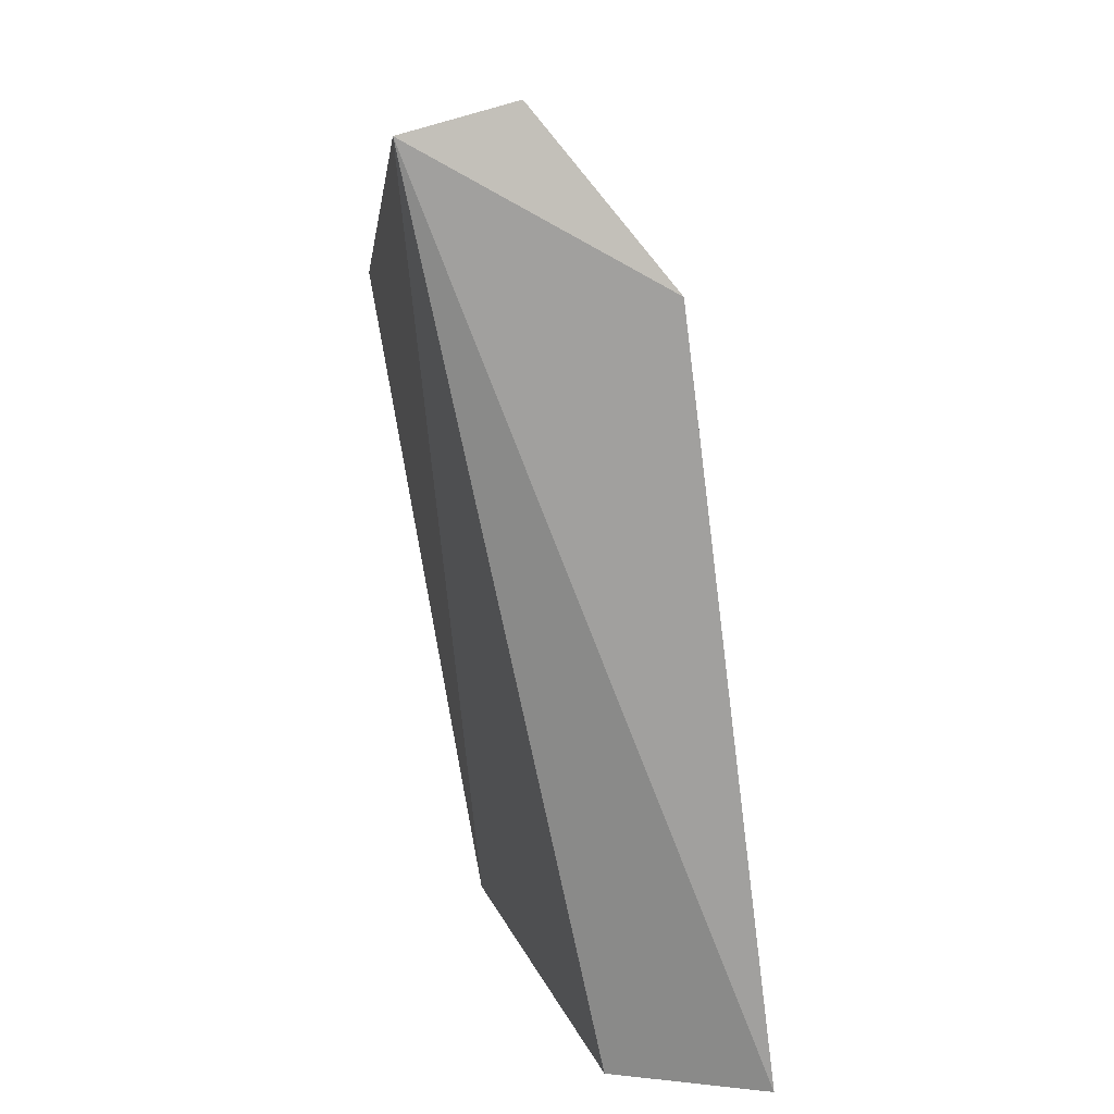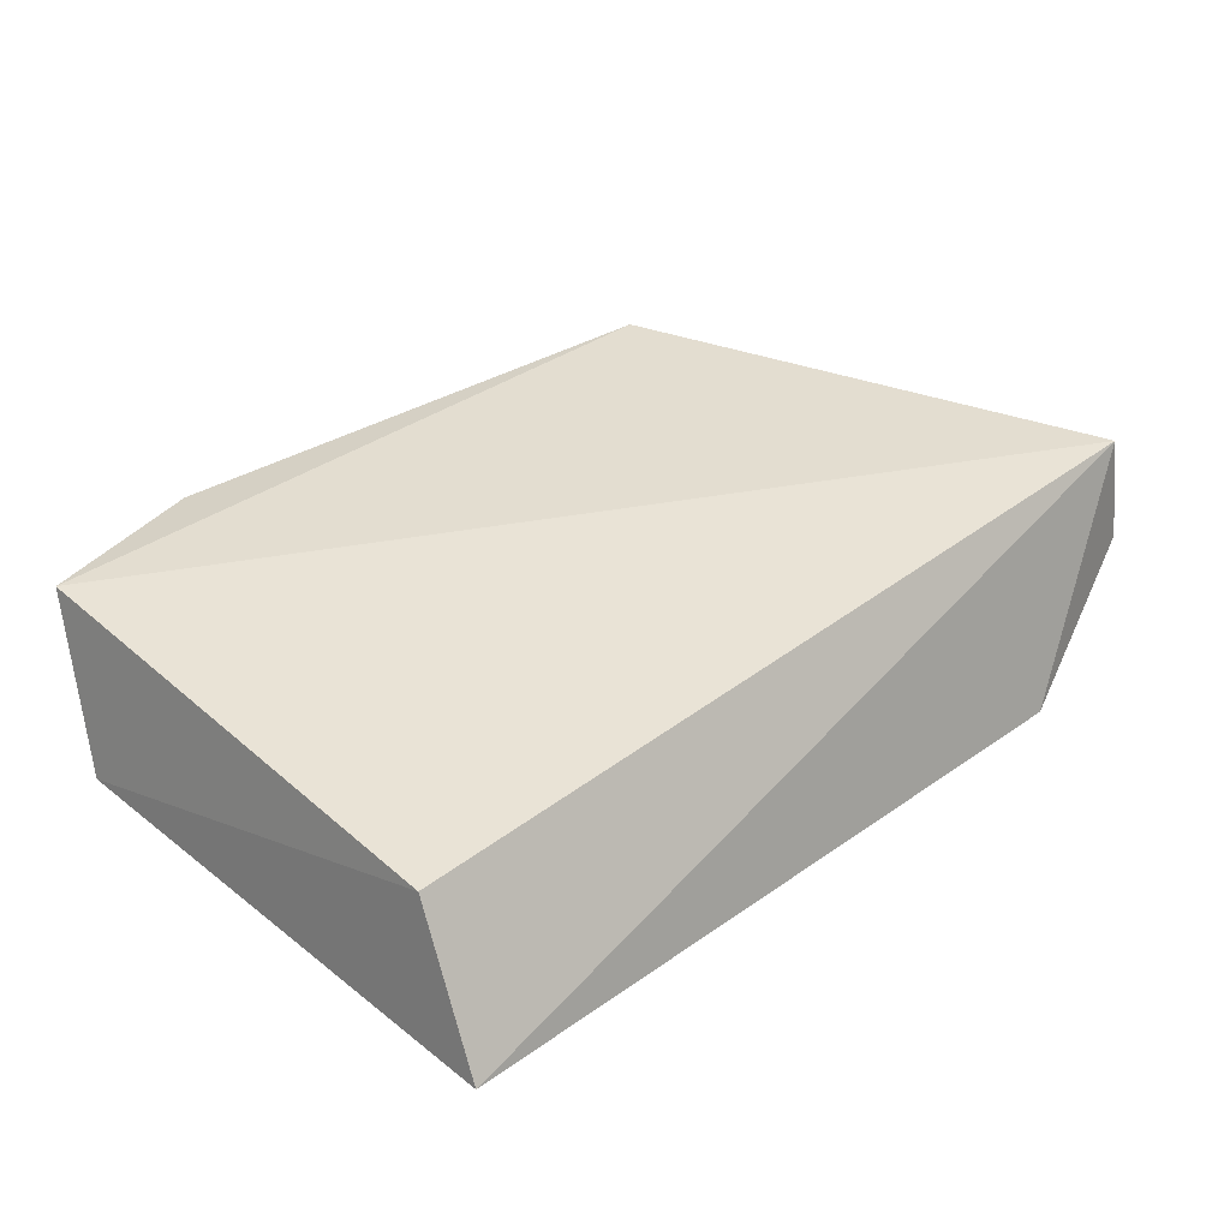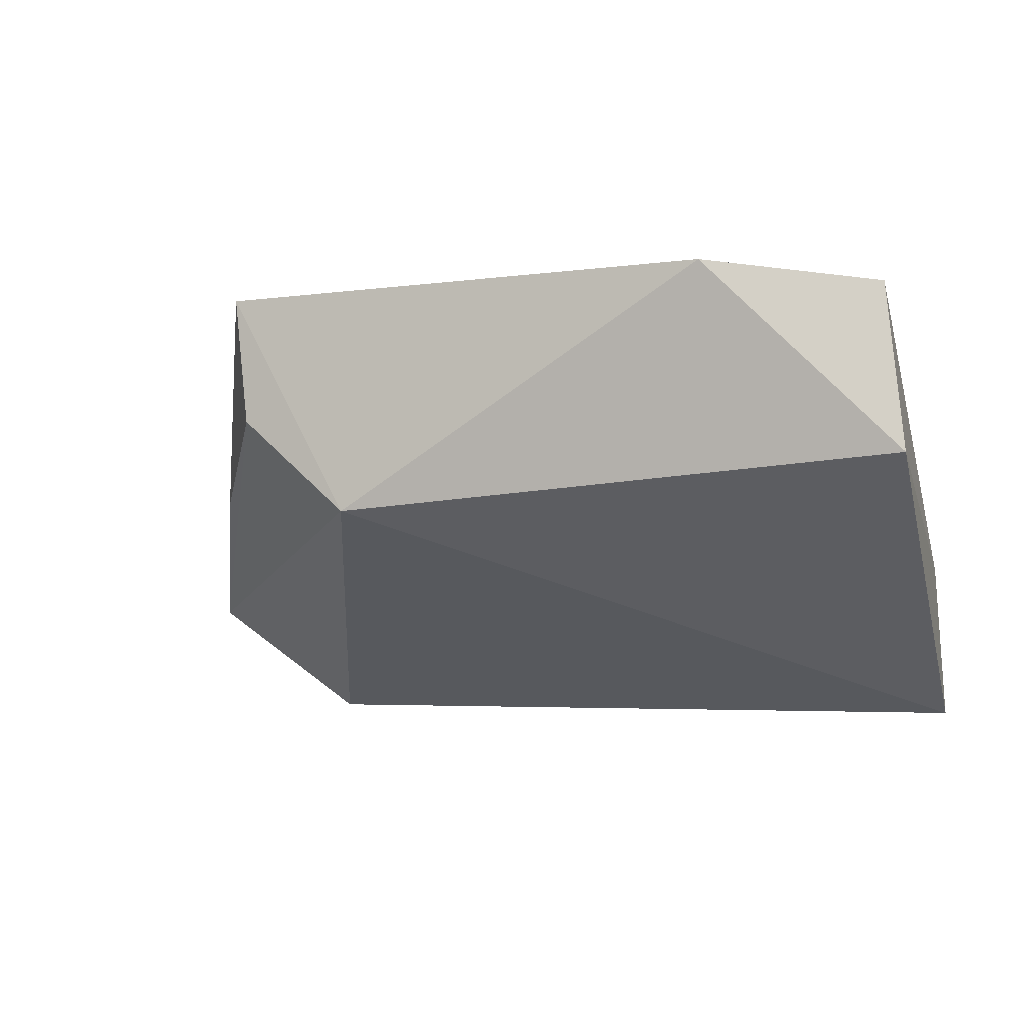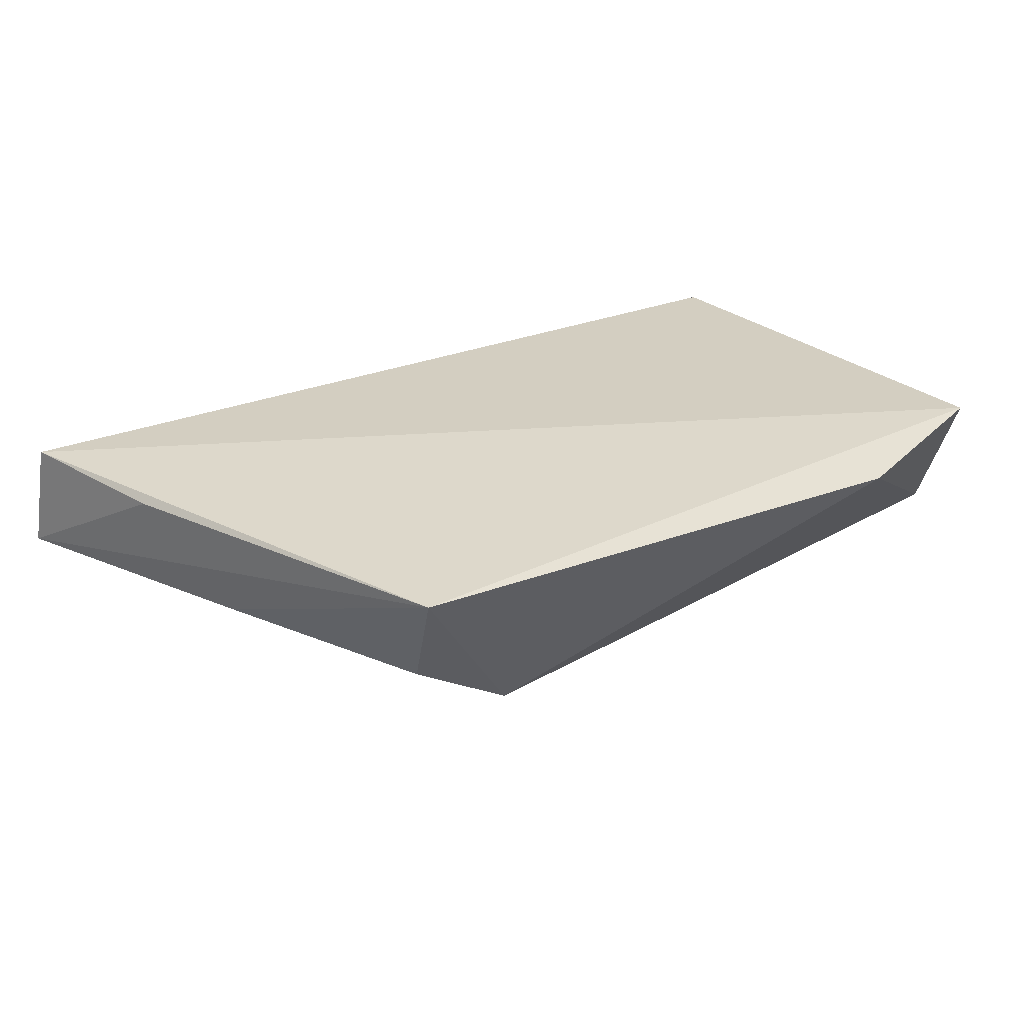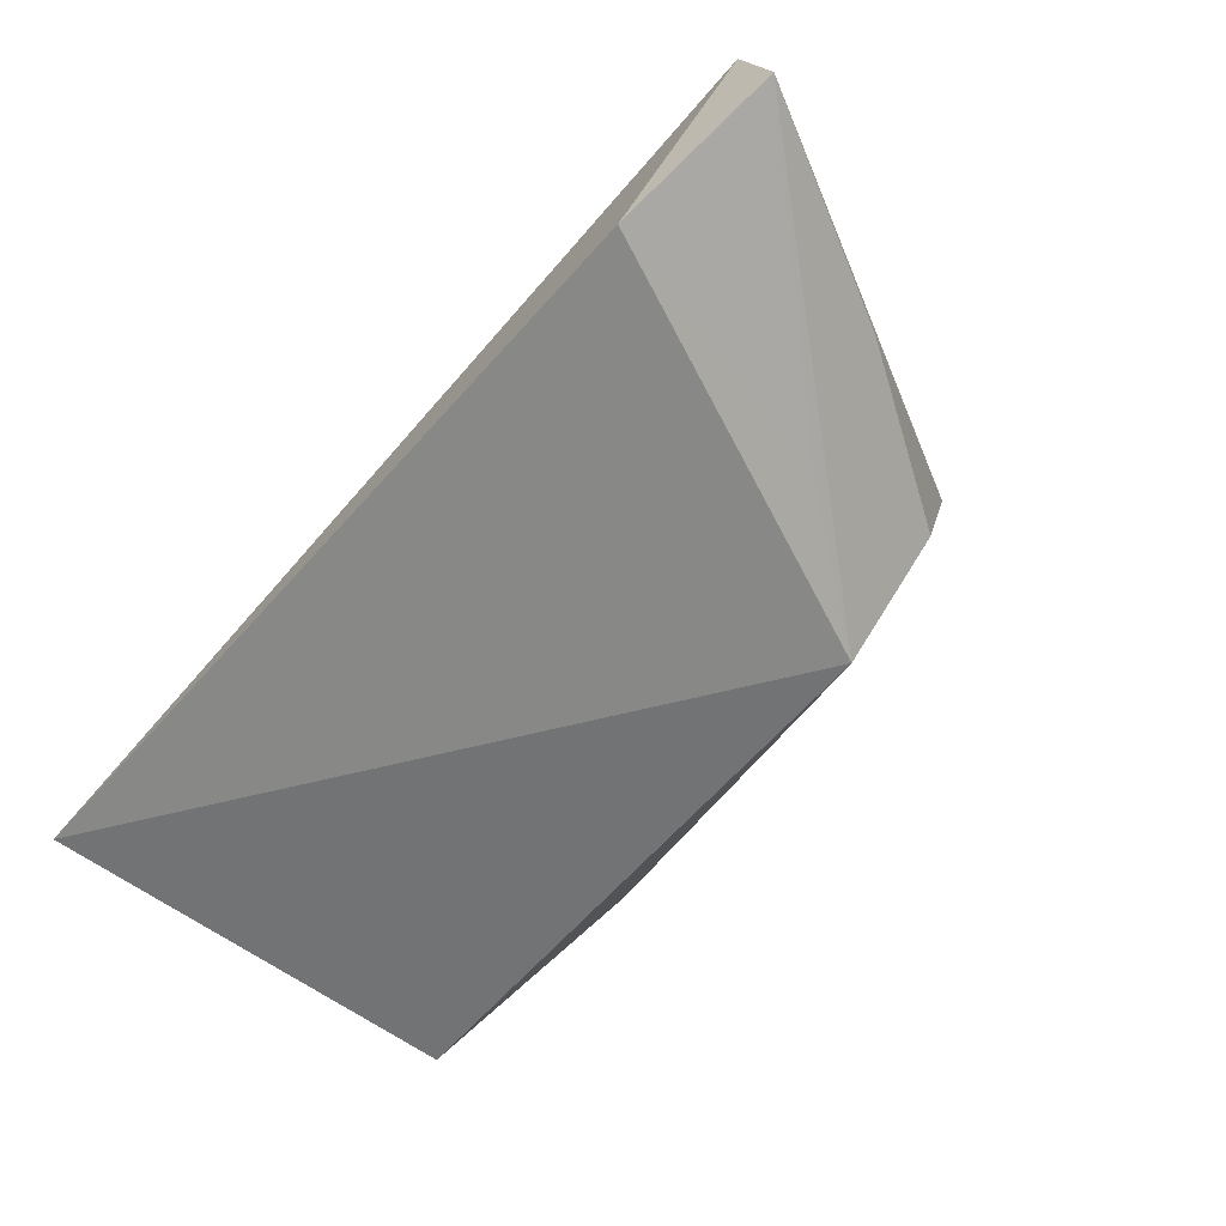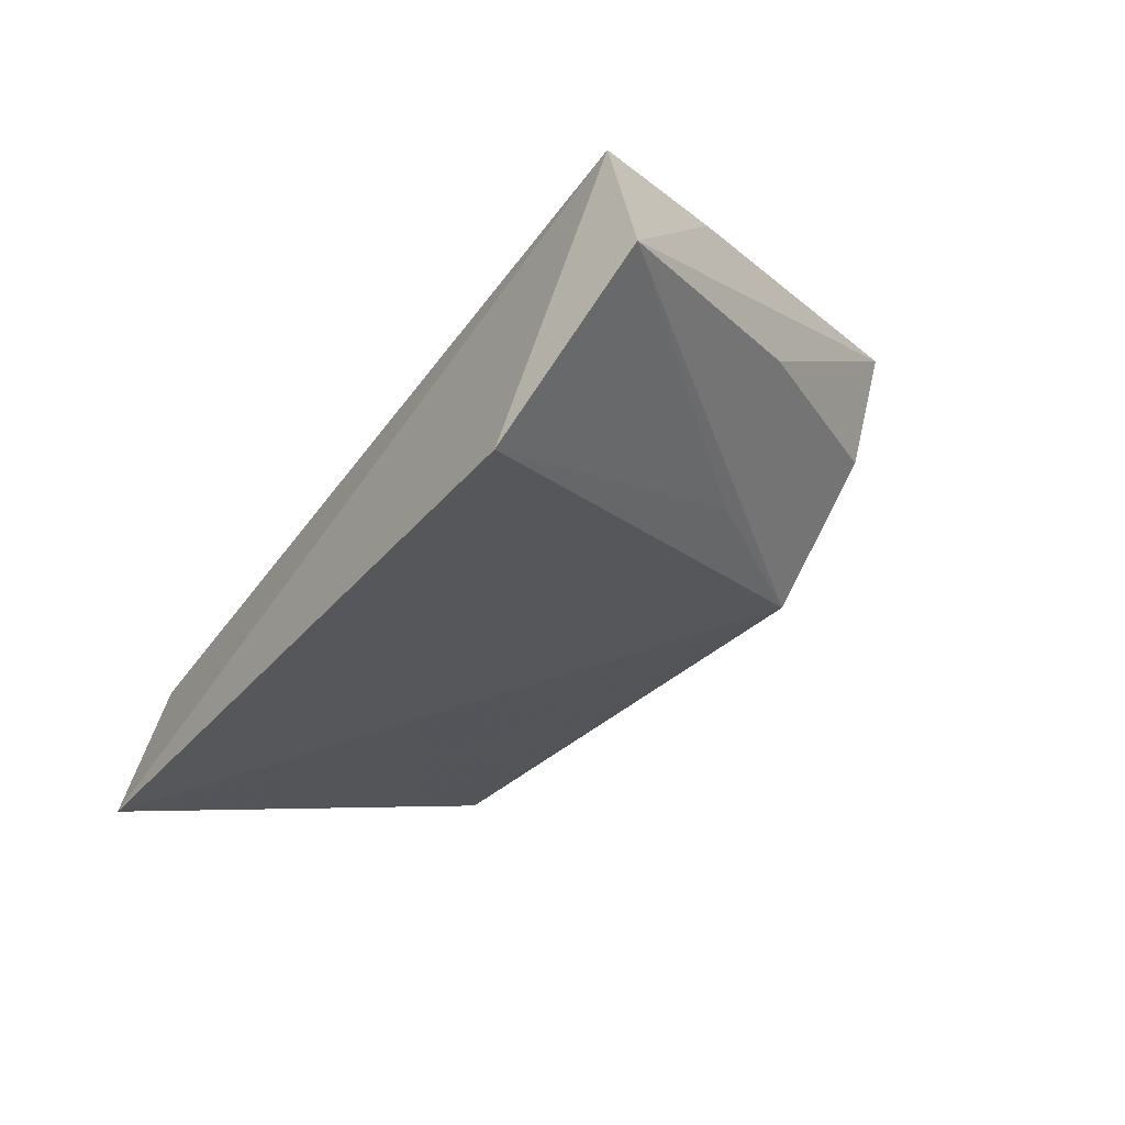
<metadata>
{"format":"obj","ext":"obj","renderer":"f3d","projection":"perspective","resolution":1024,"background":"white","views":[{"elev":-76.3,"azim":90.8,"up":"+Y"},{"elev":21.5,"azim":-48.1,"up":"+Z"},{"elev":-24.0,"azim":-165.0,"up":"+Z"},{"elev":44.6,"azim":142.8,"up":"+Z"},{"elev":-63.7,"azim":44.5,"up":"+Z"},{"elev":-28.0,"azim":53.0,"up":"+Z"}]}
</metadata>
<code>
v 0.08919 -0.2671 -0.01774
v 0.09175 -0.2663 -0.02766
v 0.07389 -0.2225 -0.01178
v 0.02519 -0.2152 -0.01875
v 0.008692 -0.2658 -0.04756
v 0.008904 -0.2193 -0.02115
v 0.08524 -0.2534 -0.01656
v 0.07685 -0.2688 -0.03976
v 0.008215 -0.261 -0.03322
v 0.008538 -0.223 -0.03672
v 0.063 -0.2261 -0.0349
v 0.07335 -0.2257 -0.02401
v 0.07205 -0.2407 -0.0334
v 0.08238 -0.2433 -0.02448
f 6 1 3
f 6 3 4
f 7 1 2
f 7 2 3
f 7 3 1
f 8 2 1
f 8 1 5
f 9 5 1
f 9 1 6
f 10 6 4
f 10 9 6
f 10 5 9
f 11 8 5
f 11 5 10
f 11 10 4
f 11 4 3
f 12 11 3
f 12 2 11
f 13 11 2
f 13 2 8
f 13 8 11
f 14 12 3
f 14 3 2
f 14 2 12

</code>
